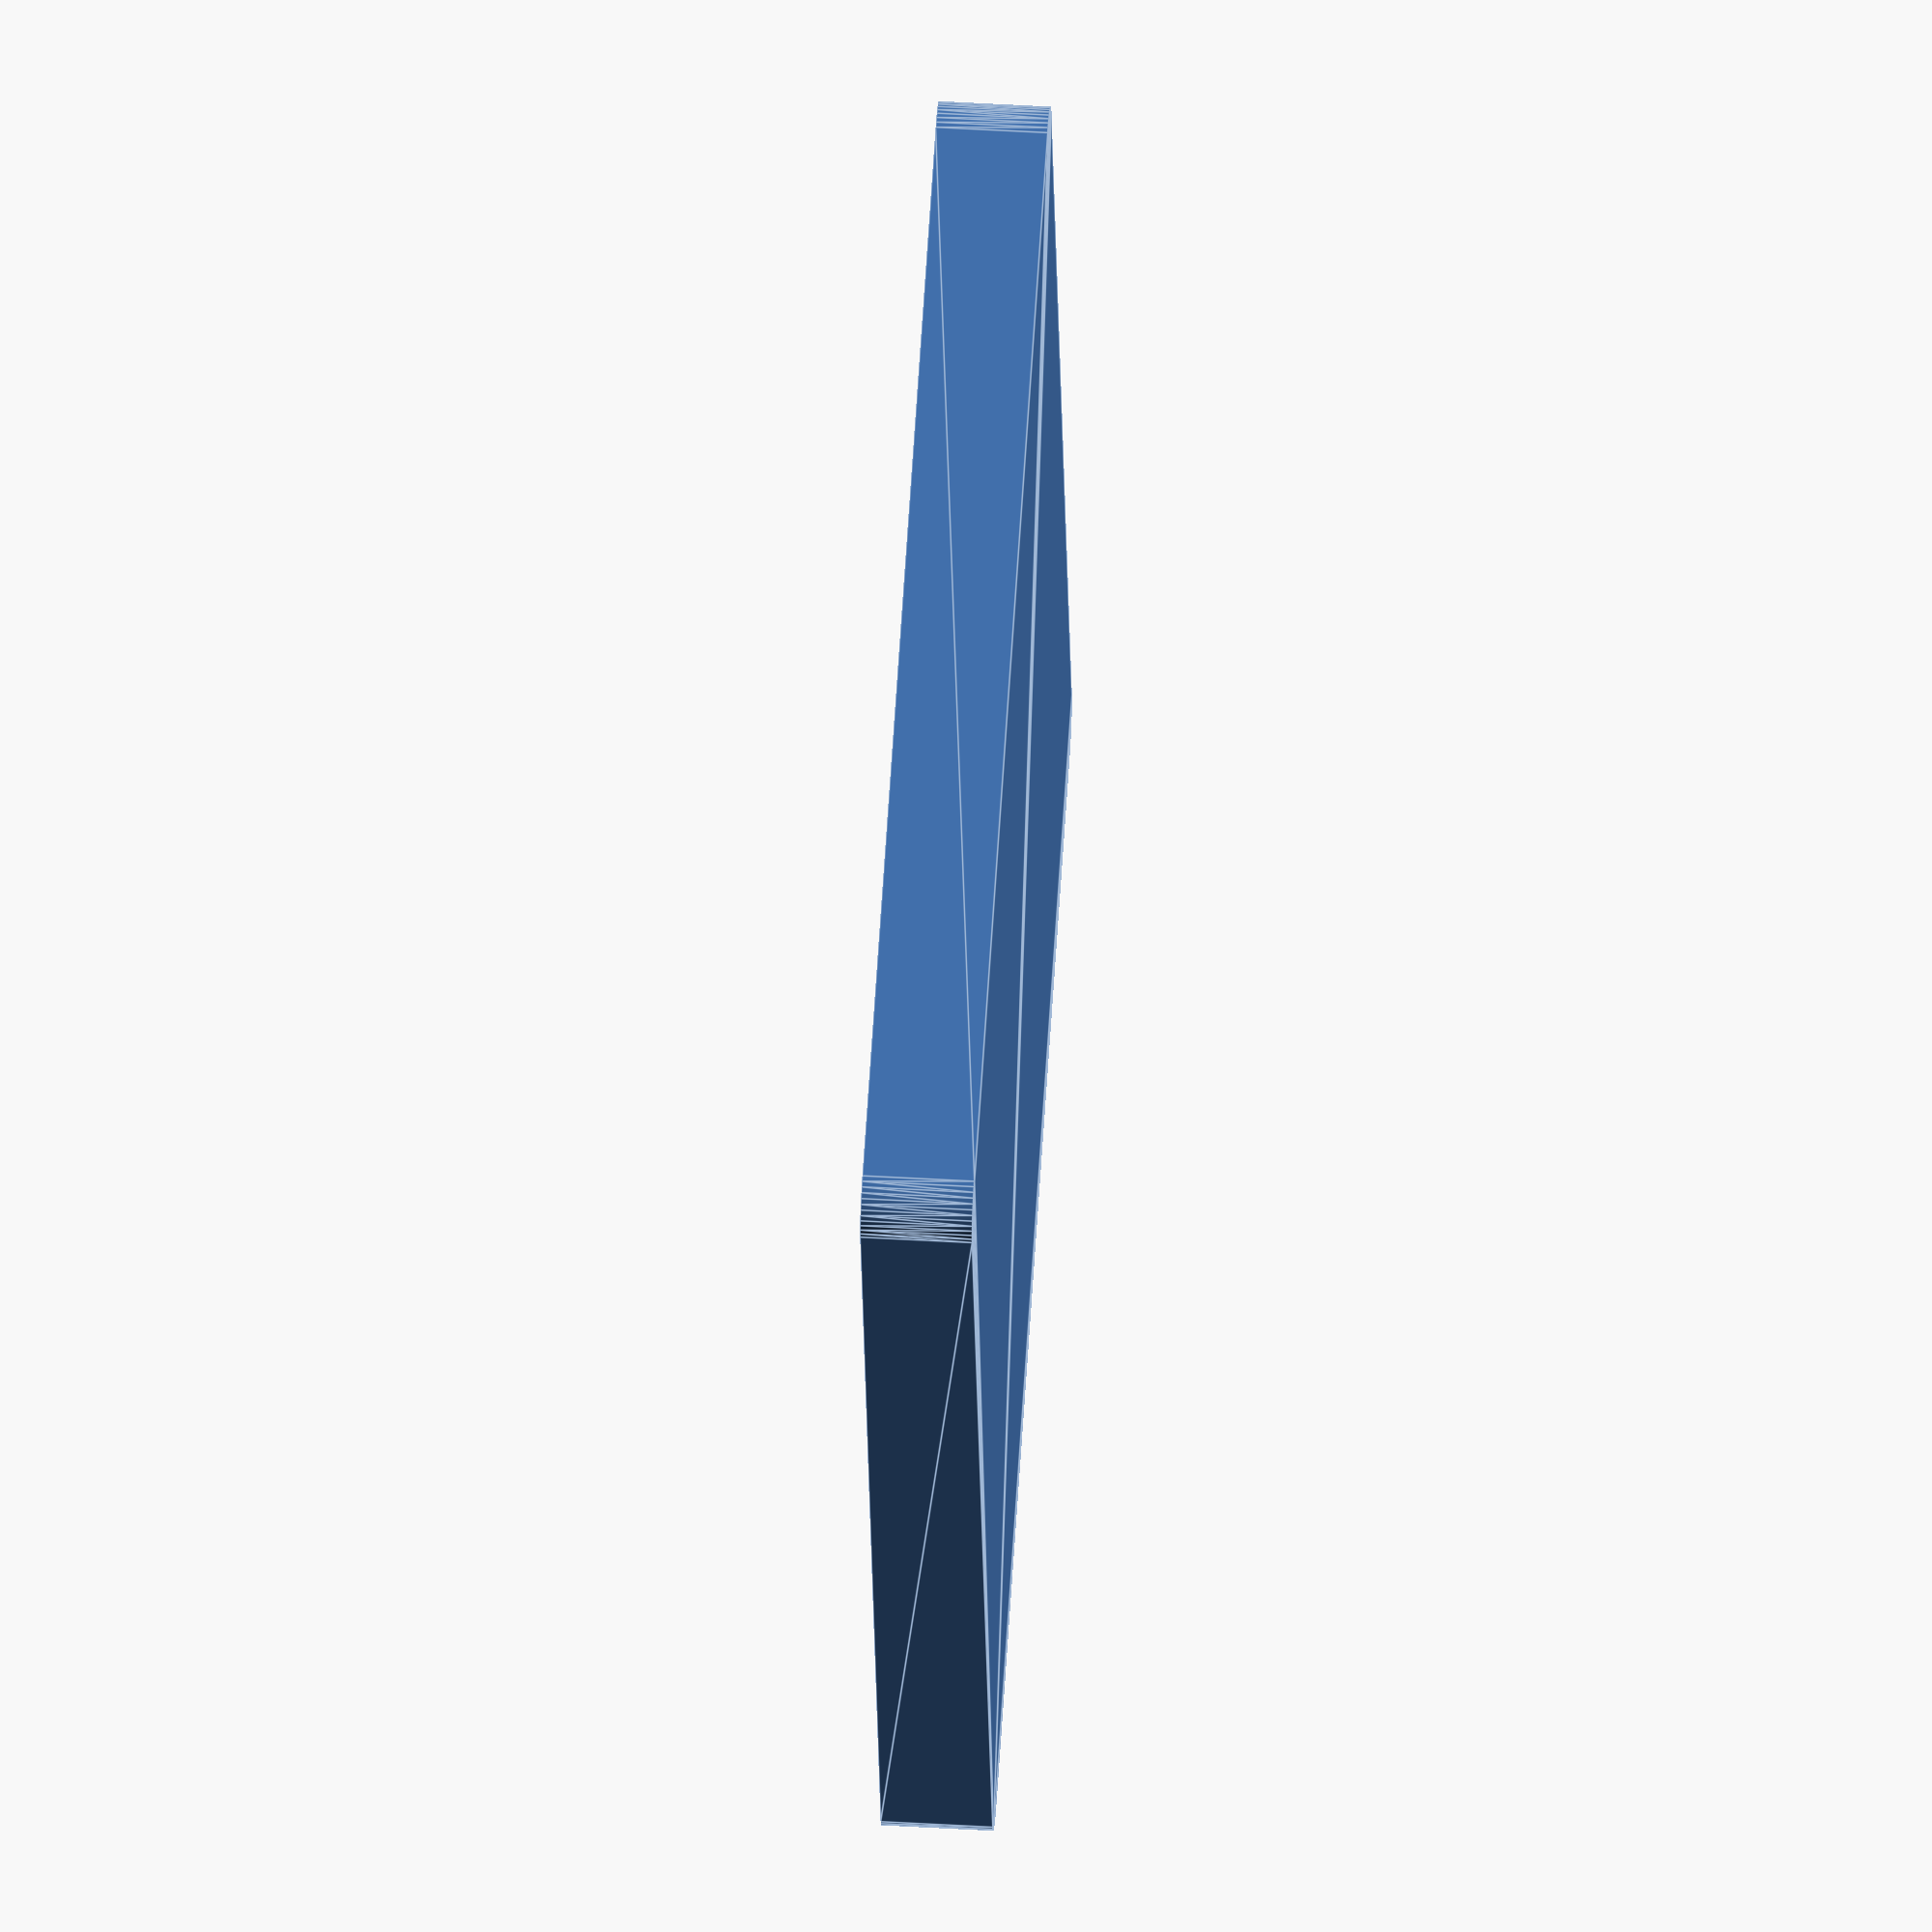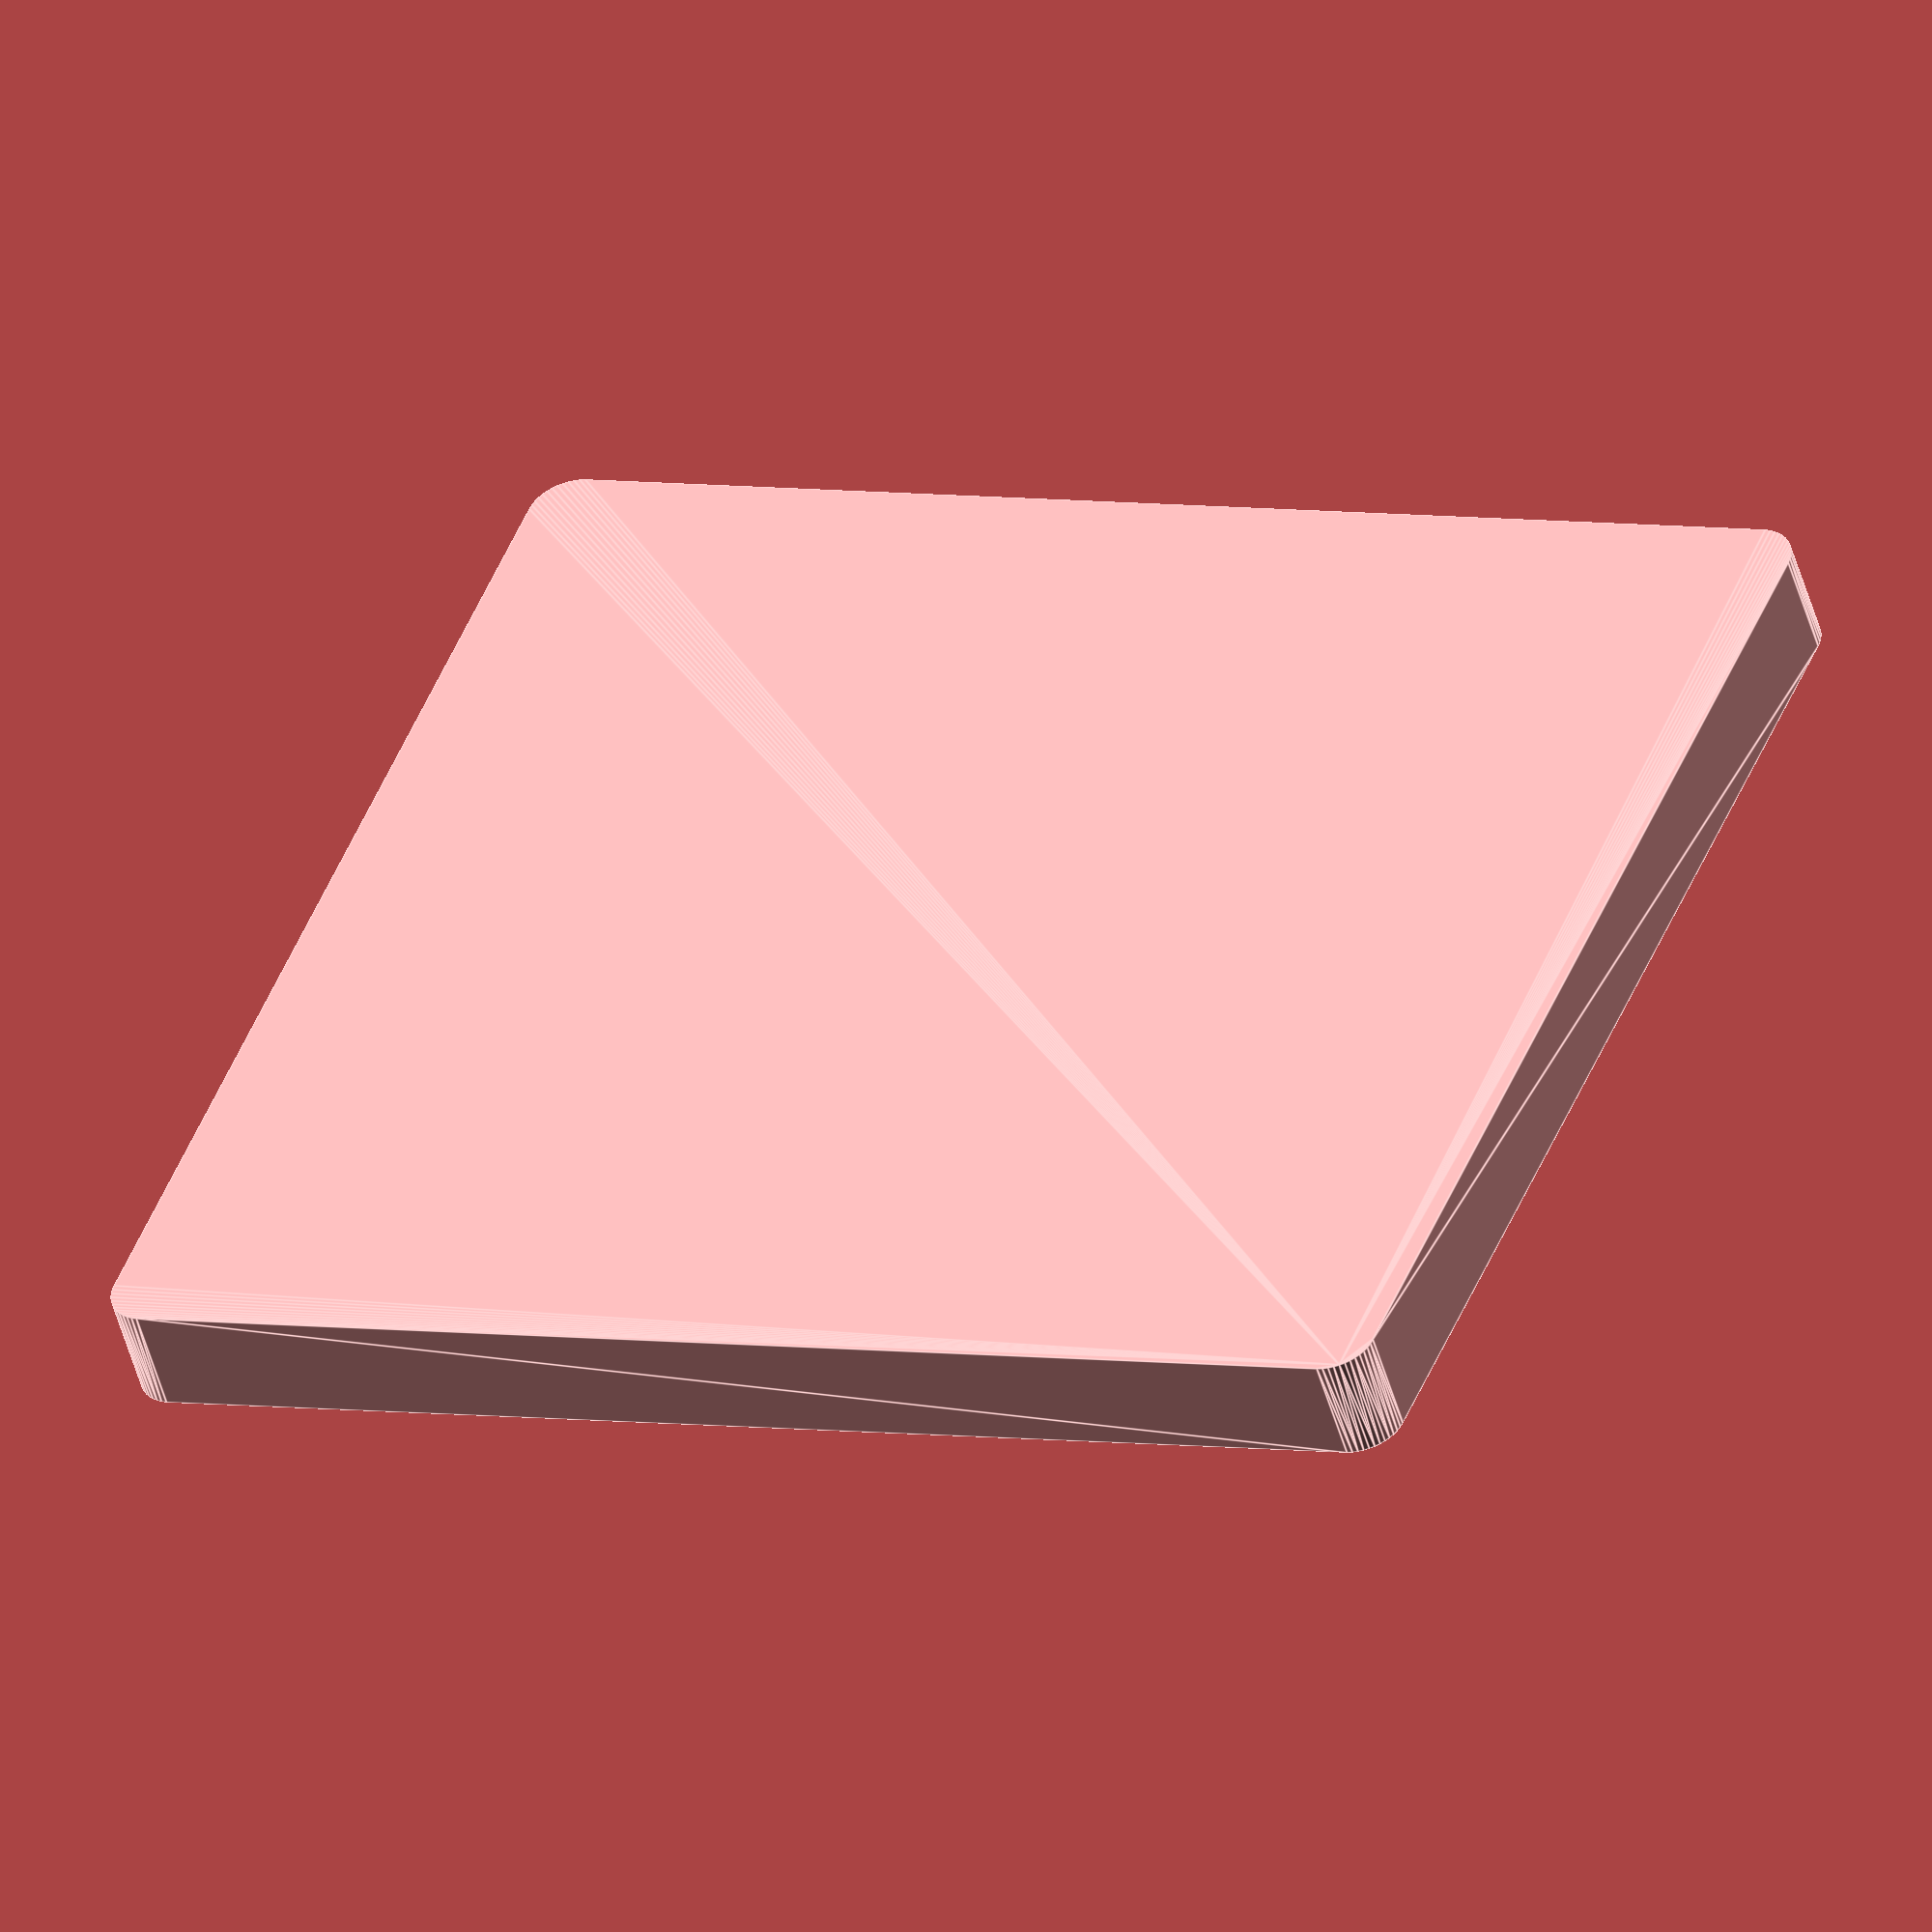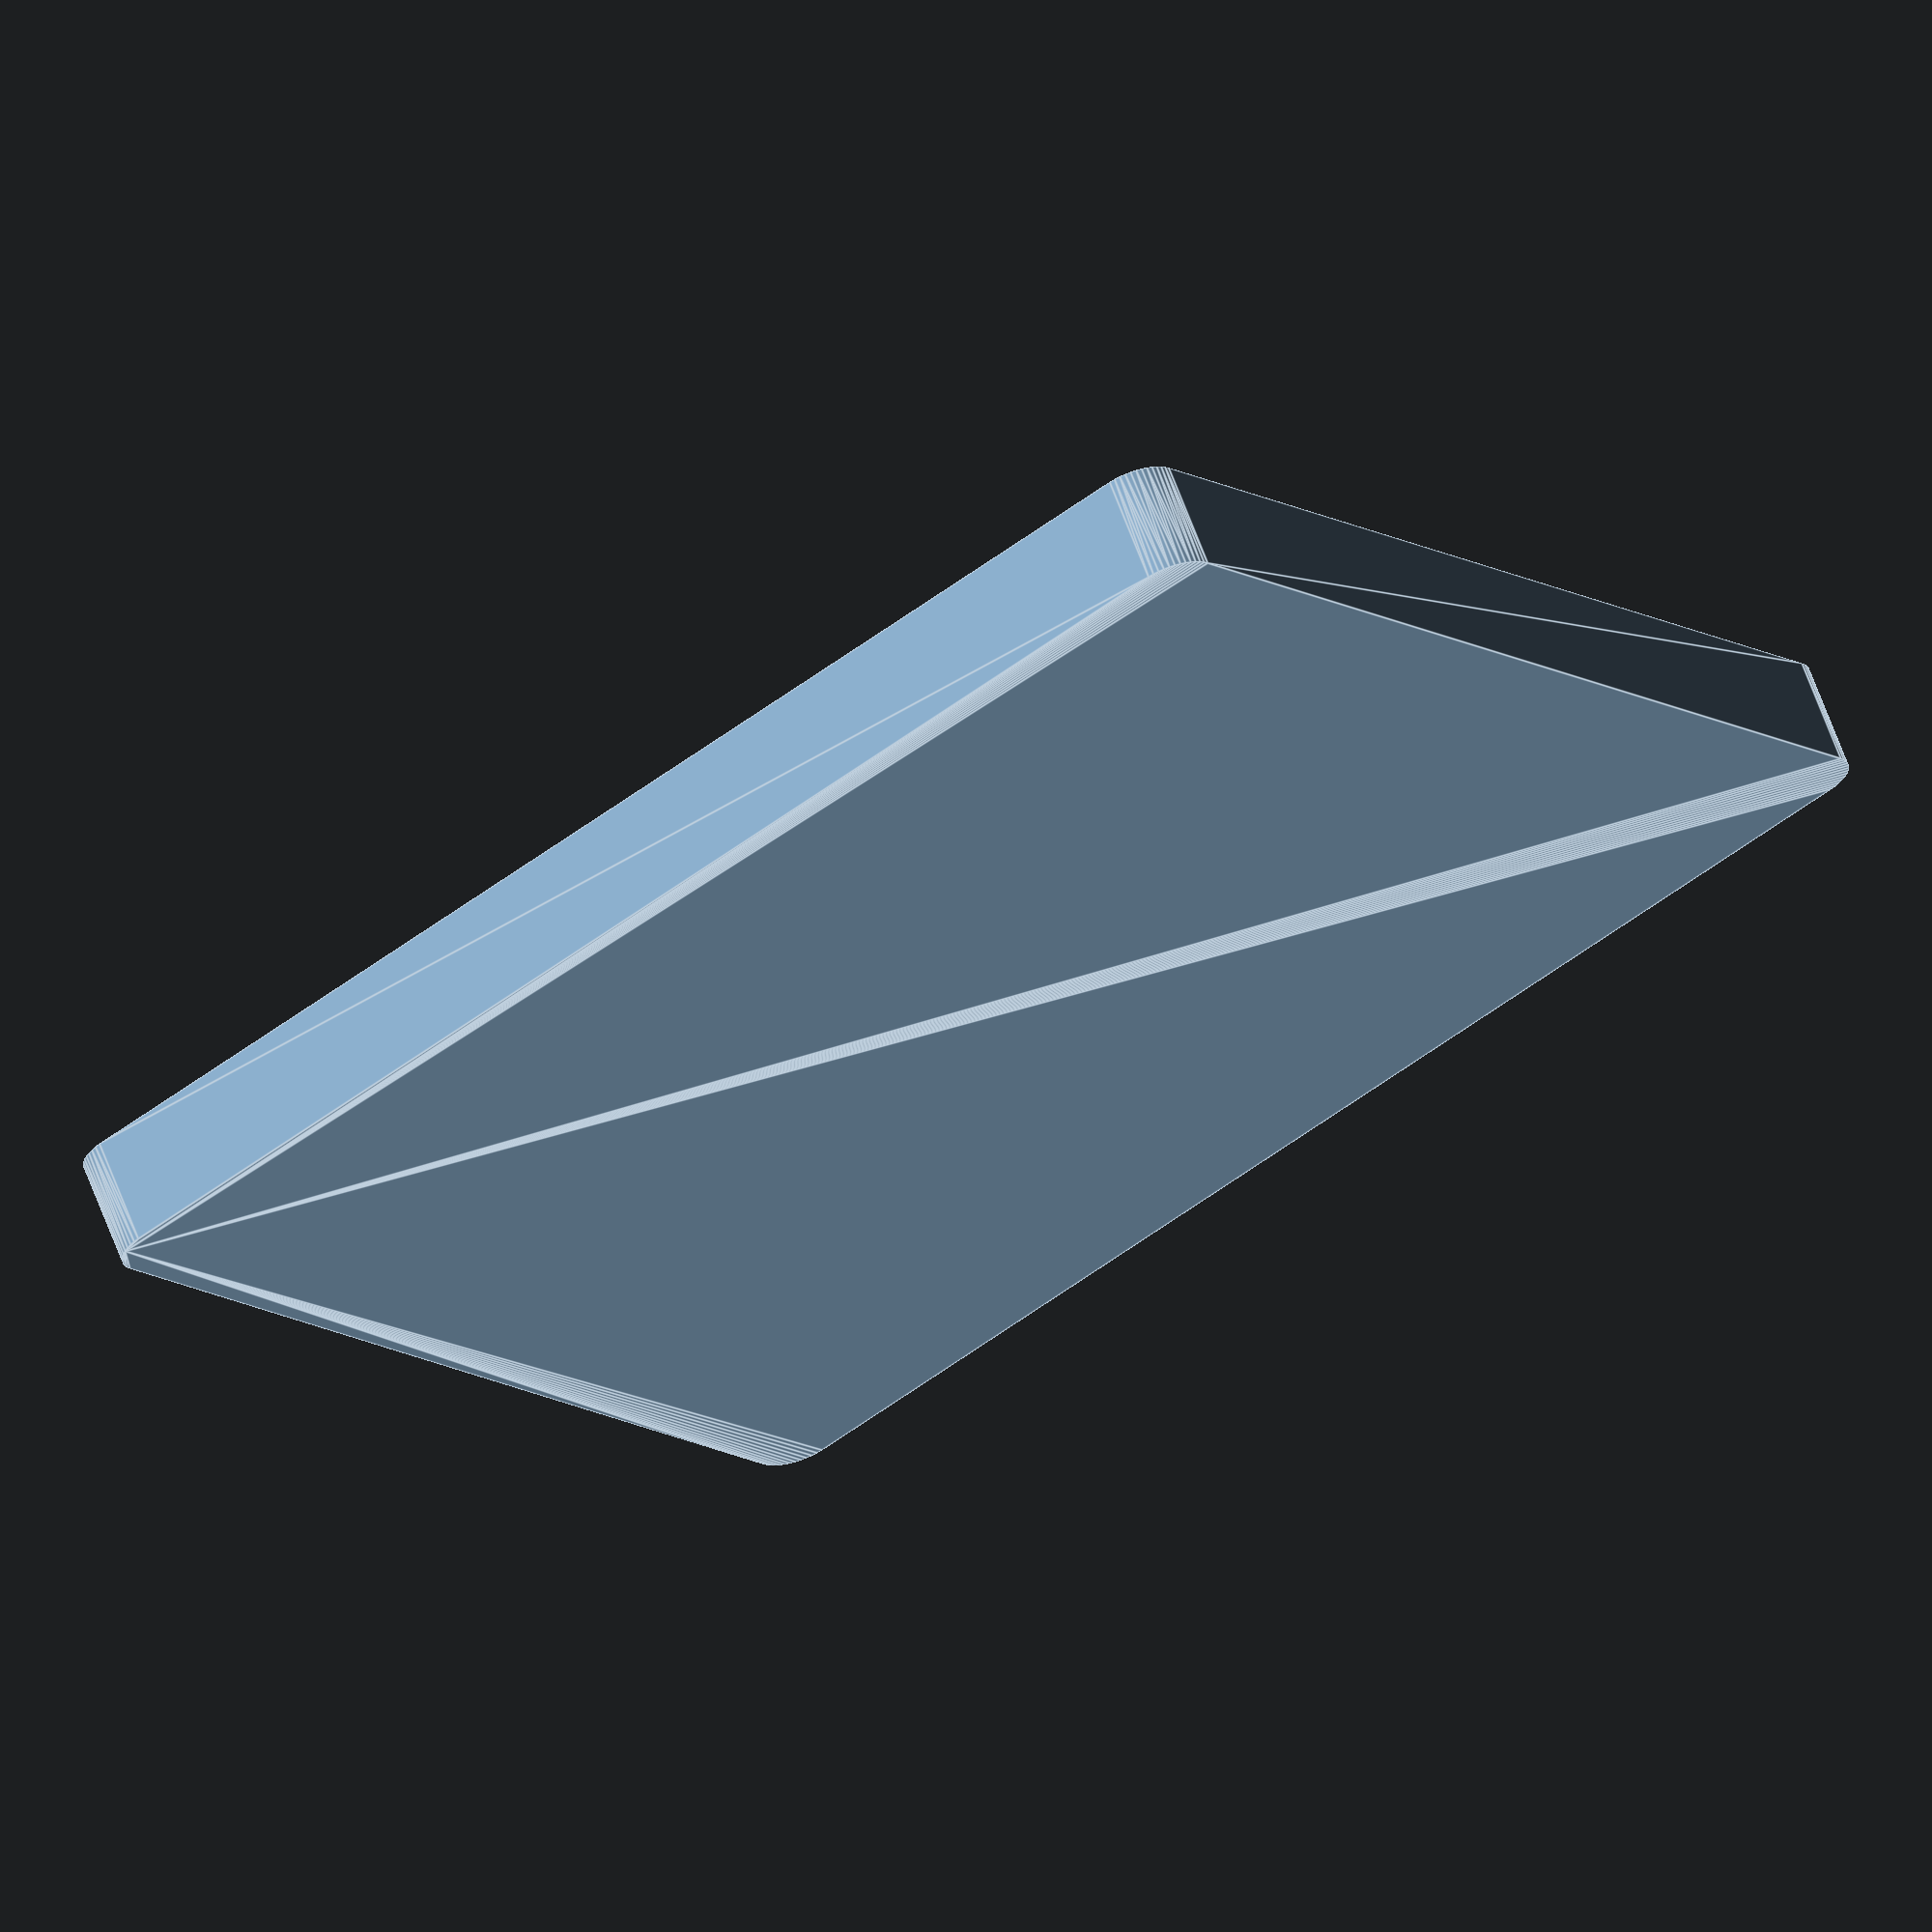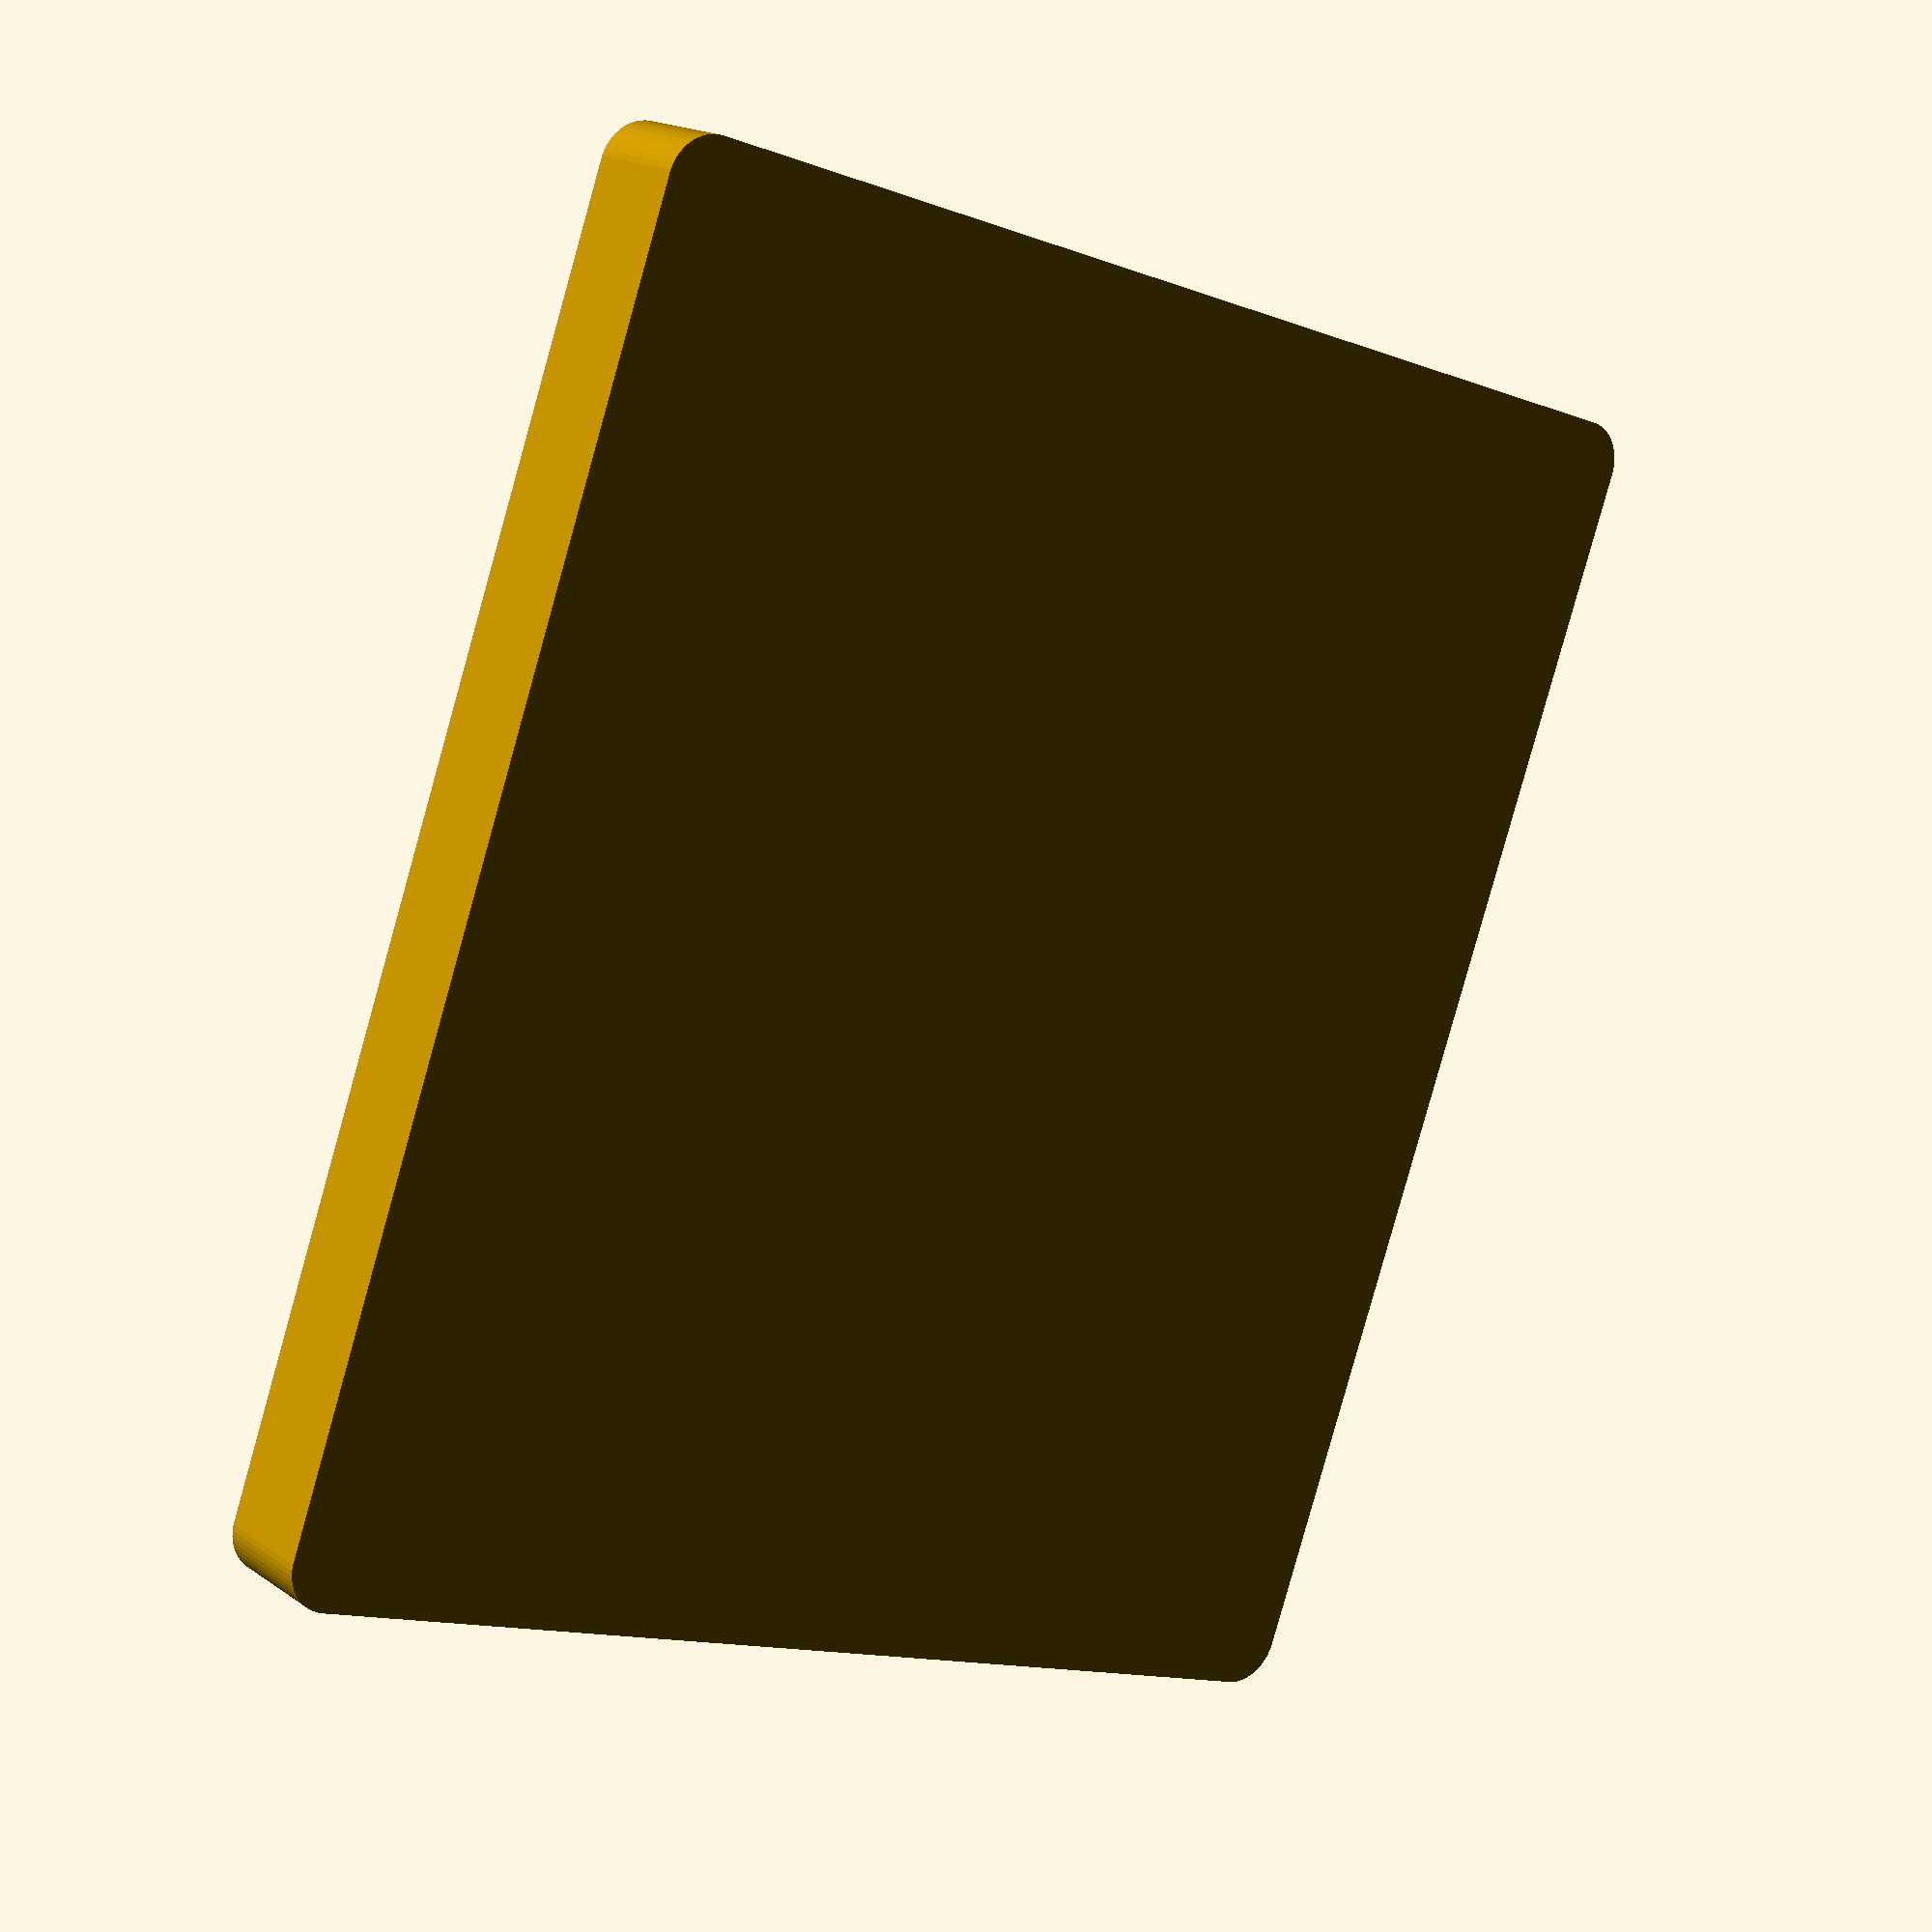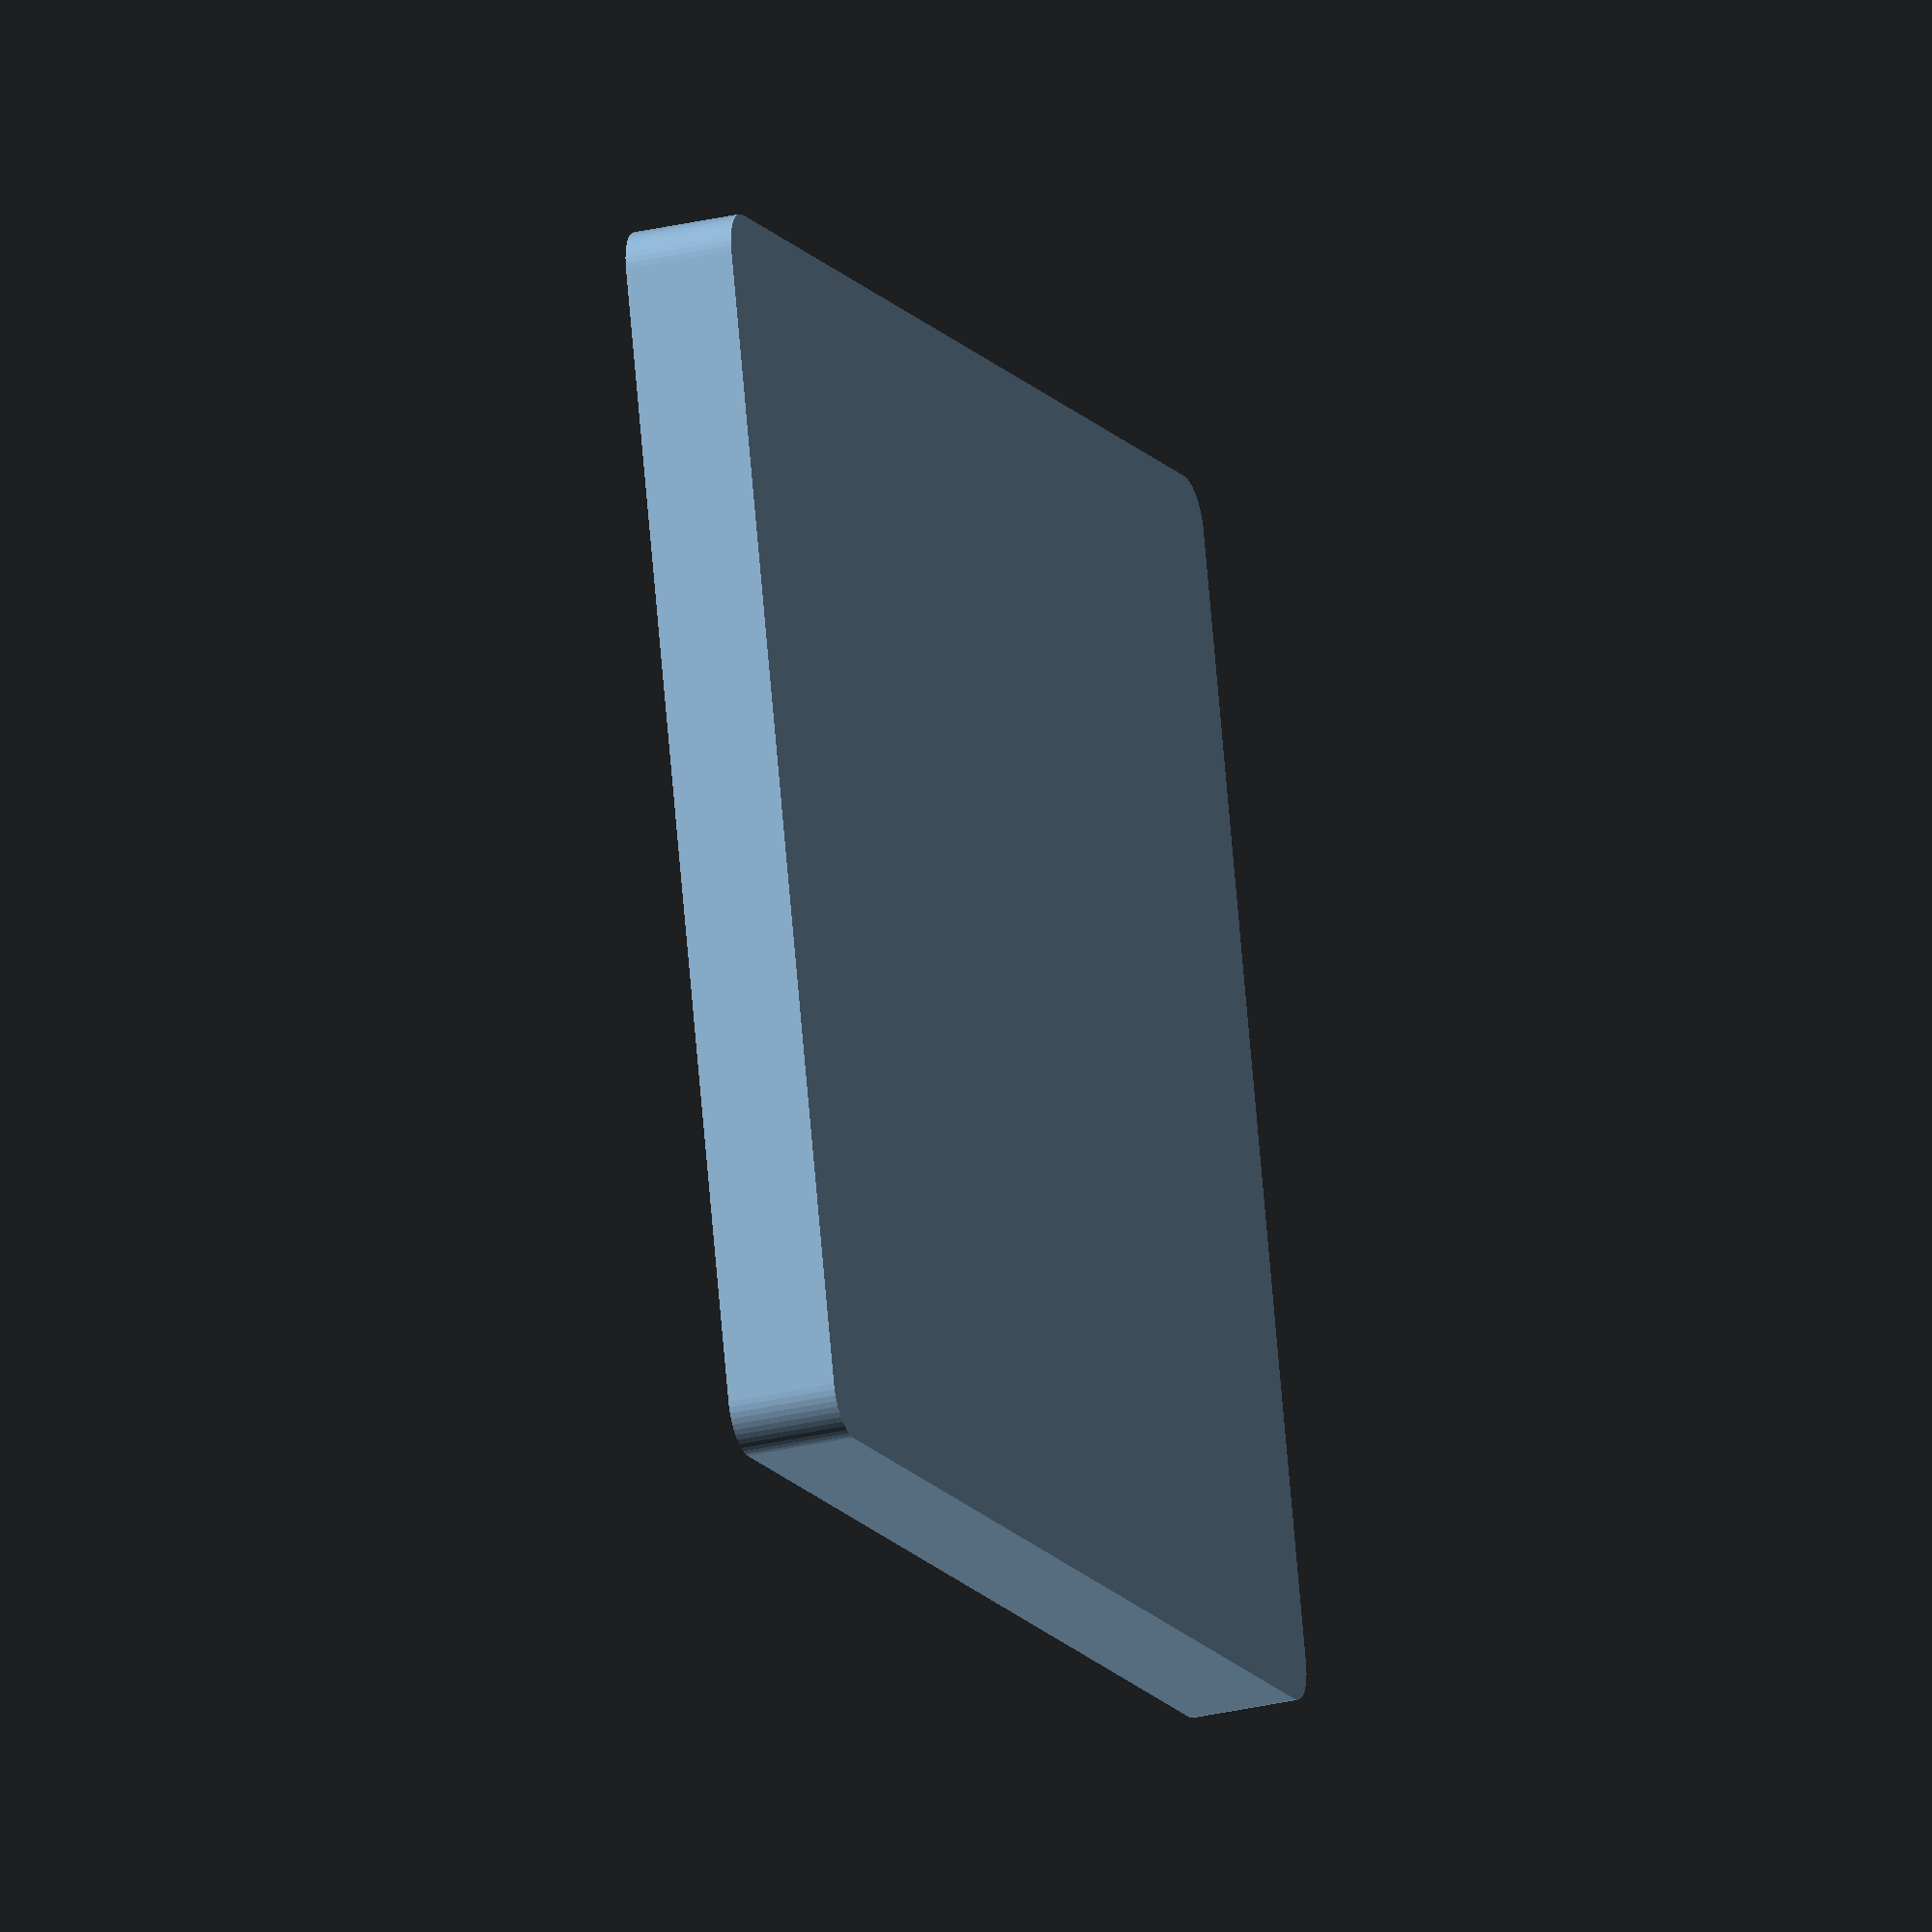
<openscad>
$fn = 50;


difference() {
	union() {
		hull() {
			translate(v = [-70.0000000000, 62.5000000000, 0]) {
				cylinder(h = 12, r = 5);
			}
			translate(v = [70.0000000000, 62.5000000000, 0]) {
				cylinder(h = 12, r = 5);
			}
			translate(v = [-70.0000000000, -62.5000000000, 0]) {
				cylinder(h = 12, r = 5);
			}
			translate(v = [70.0000000000, -62.5000000000, 0]) {
				cylinder(h = 12, r = 5);
			}
		}
	}
	union() {
		translate(v = [0, 0, 2]) {
			hull() {
				translate(v = [-70.0000000000, 62.5000000000, 0]) {
					cylinder(h = 10, r = 4);
				}
				translate(v = [70.0000000000, 62.5000000000, 0]) {
					cylinder(h = 10, r = 4);
				}
				translate(v = [-70.0000000000, -62.5000000000, 0]) {
					cylinder(h = 10, r = 4);
				}
				translate(v = [70.0000000000, -62.5000000000, 0]) {
					cylinder(h = 10, r = 4);
				}
			}
		}
	}
}
</openscad>
<views>
elev=130.3 azim=104.0 roll=86.3 proj=o view=edges
elev=230.9 azim=158.4 roll=344.4 proj=o view=edges
elev=115.2 azim=35.2 roll=20.3 proj=o view=edges
elev=342.3 azim=250.3 roll=143.0 proj=p view=wireframe
elev=27.7 azim=14.6 roll=110.3 proj=o view=wireframe
</views>
